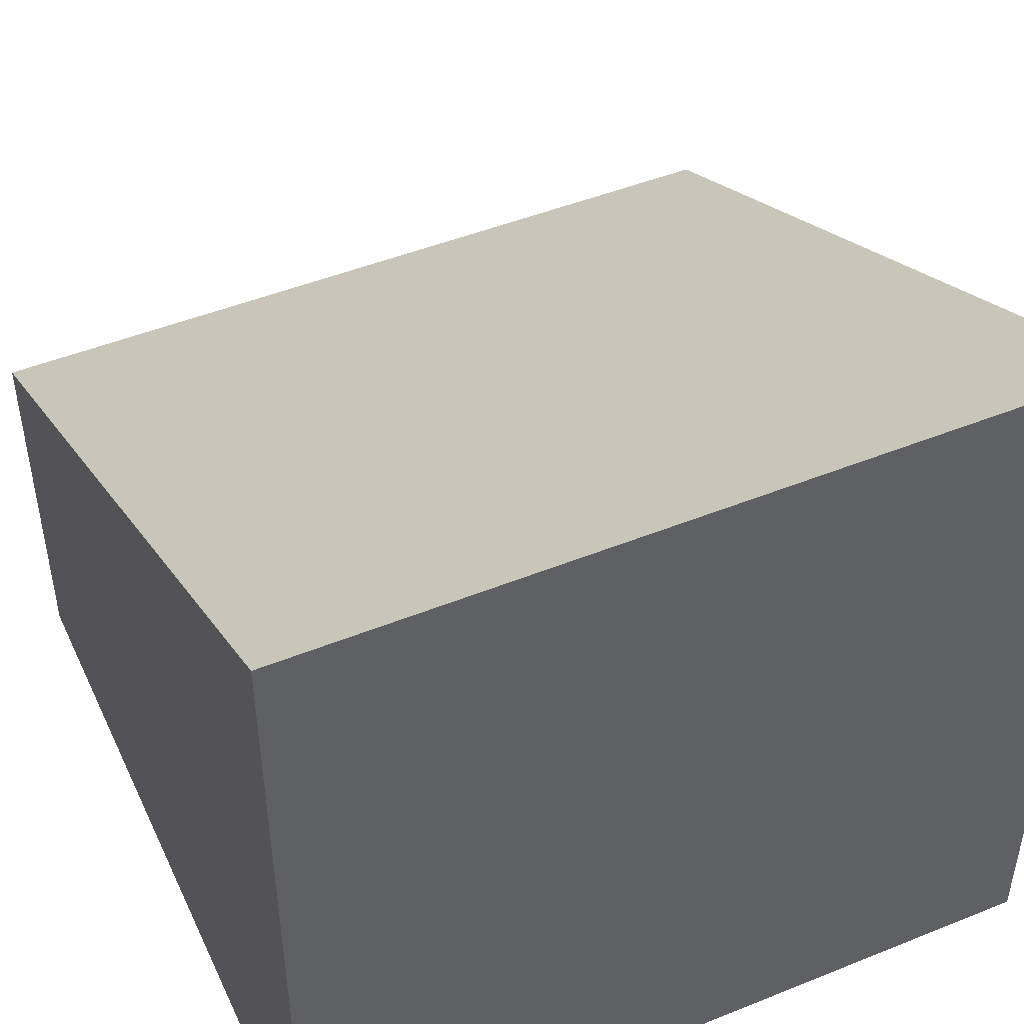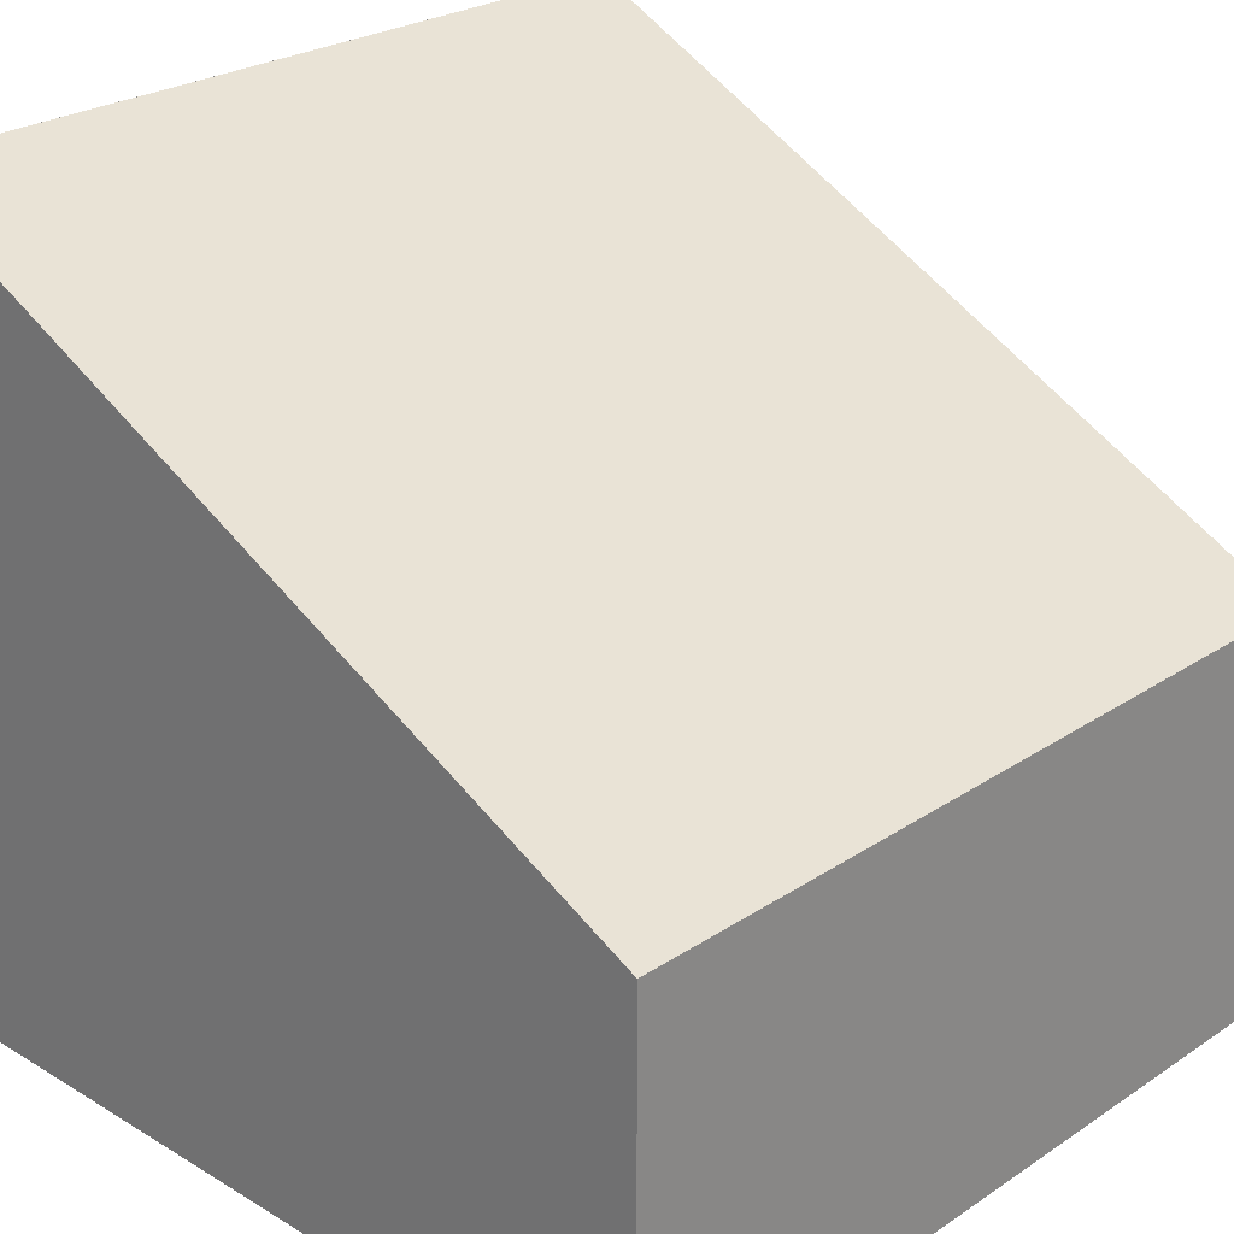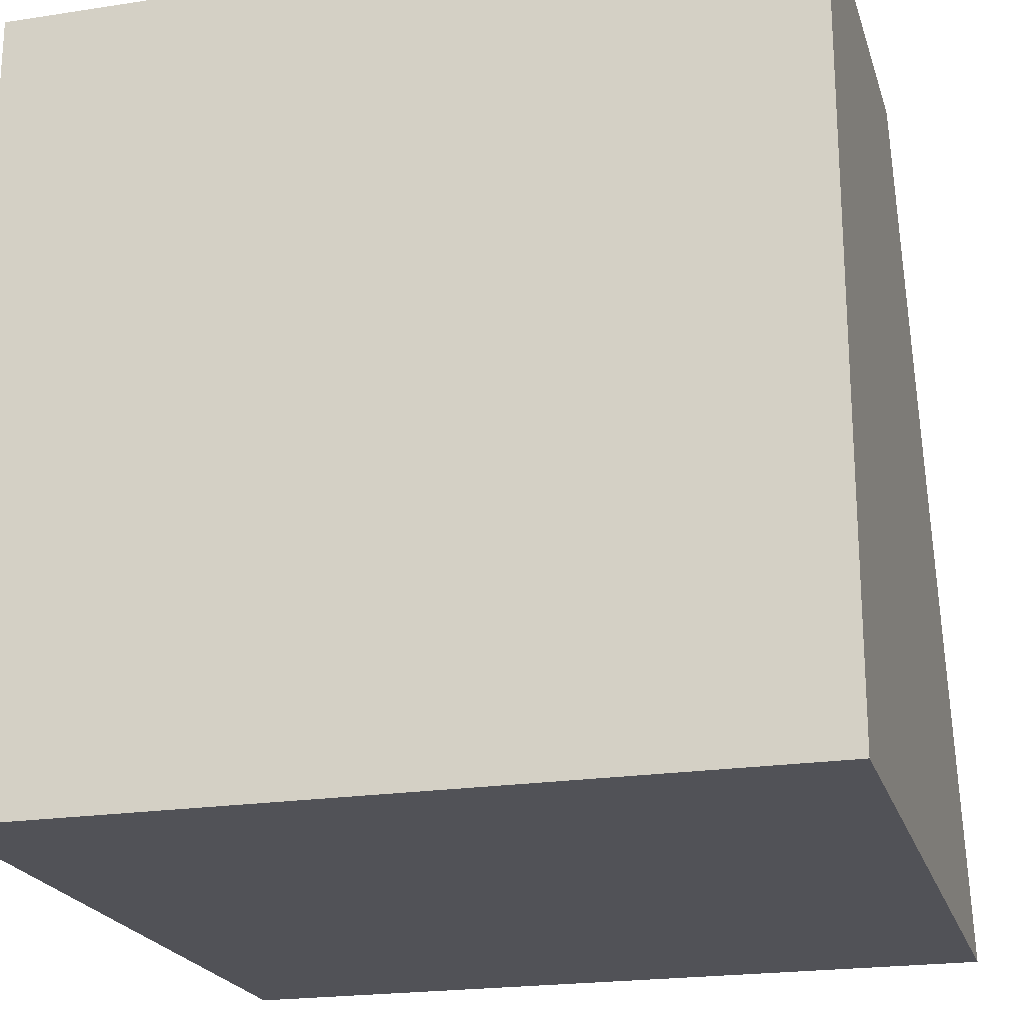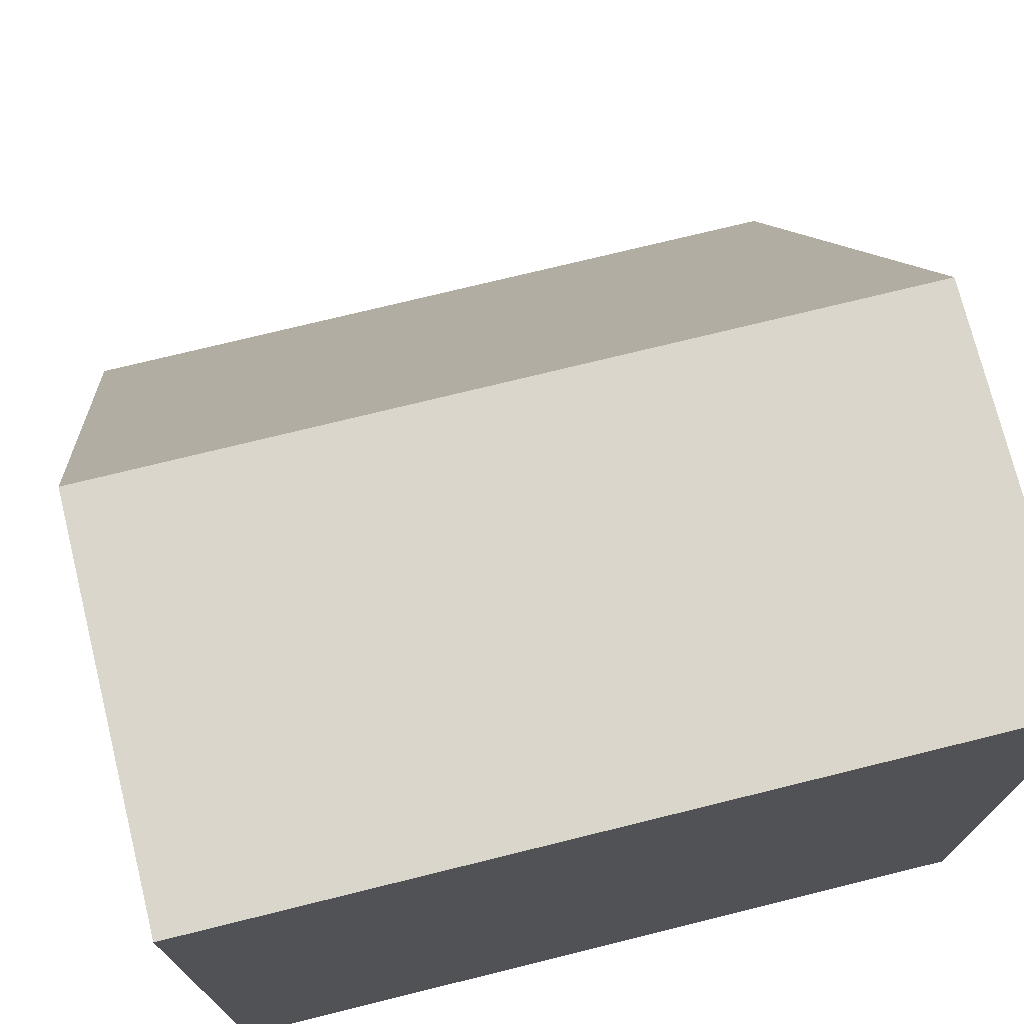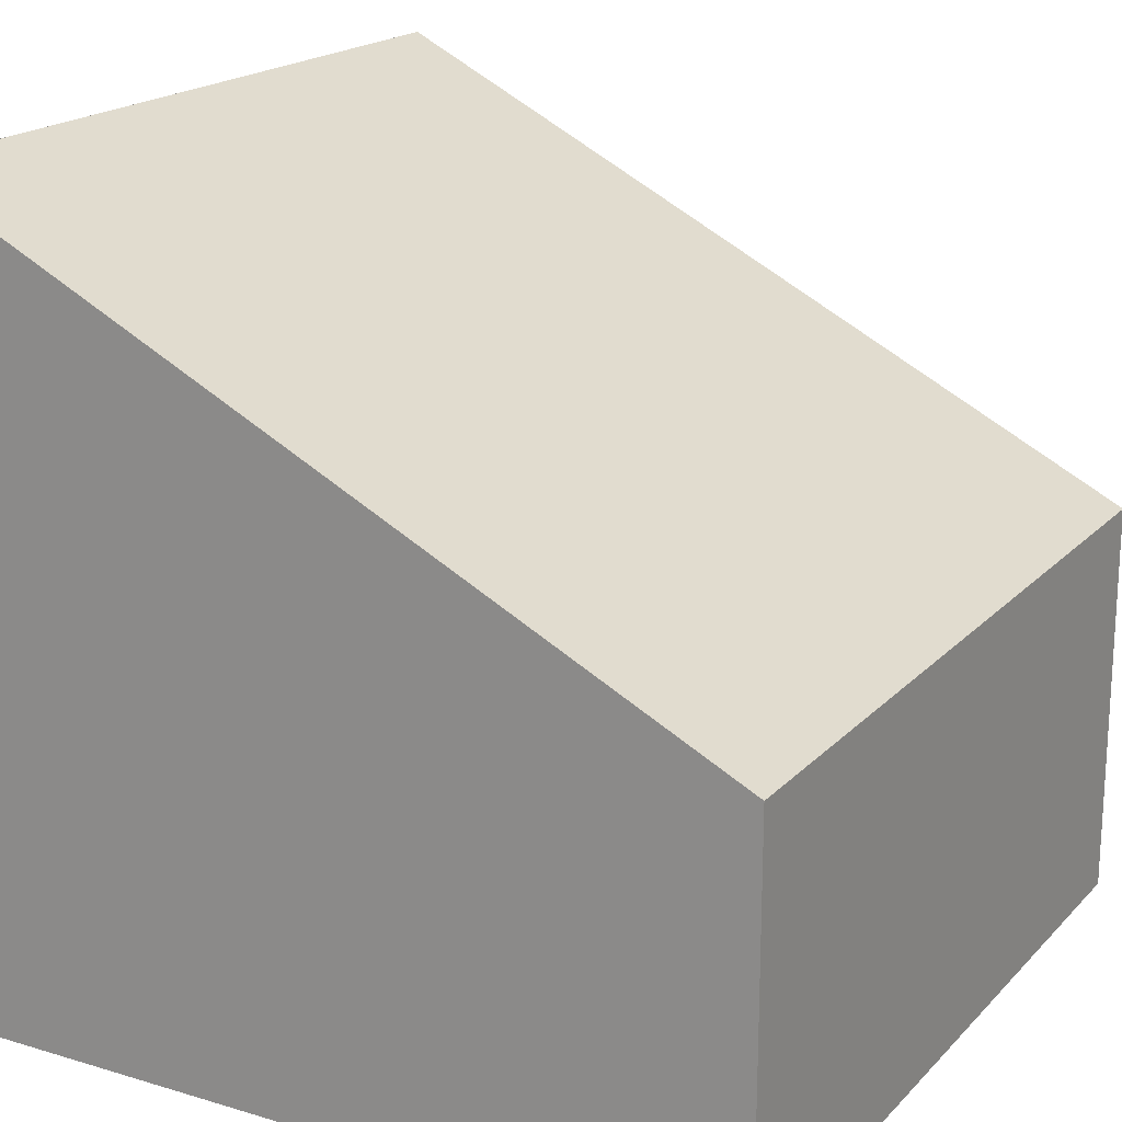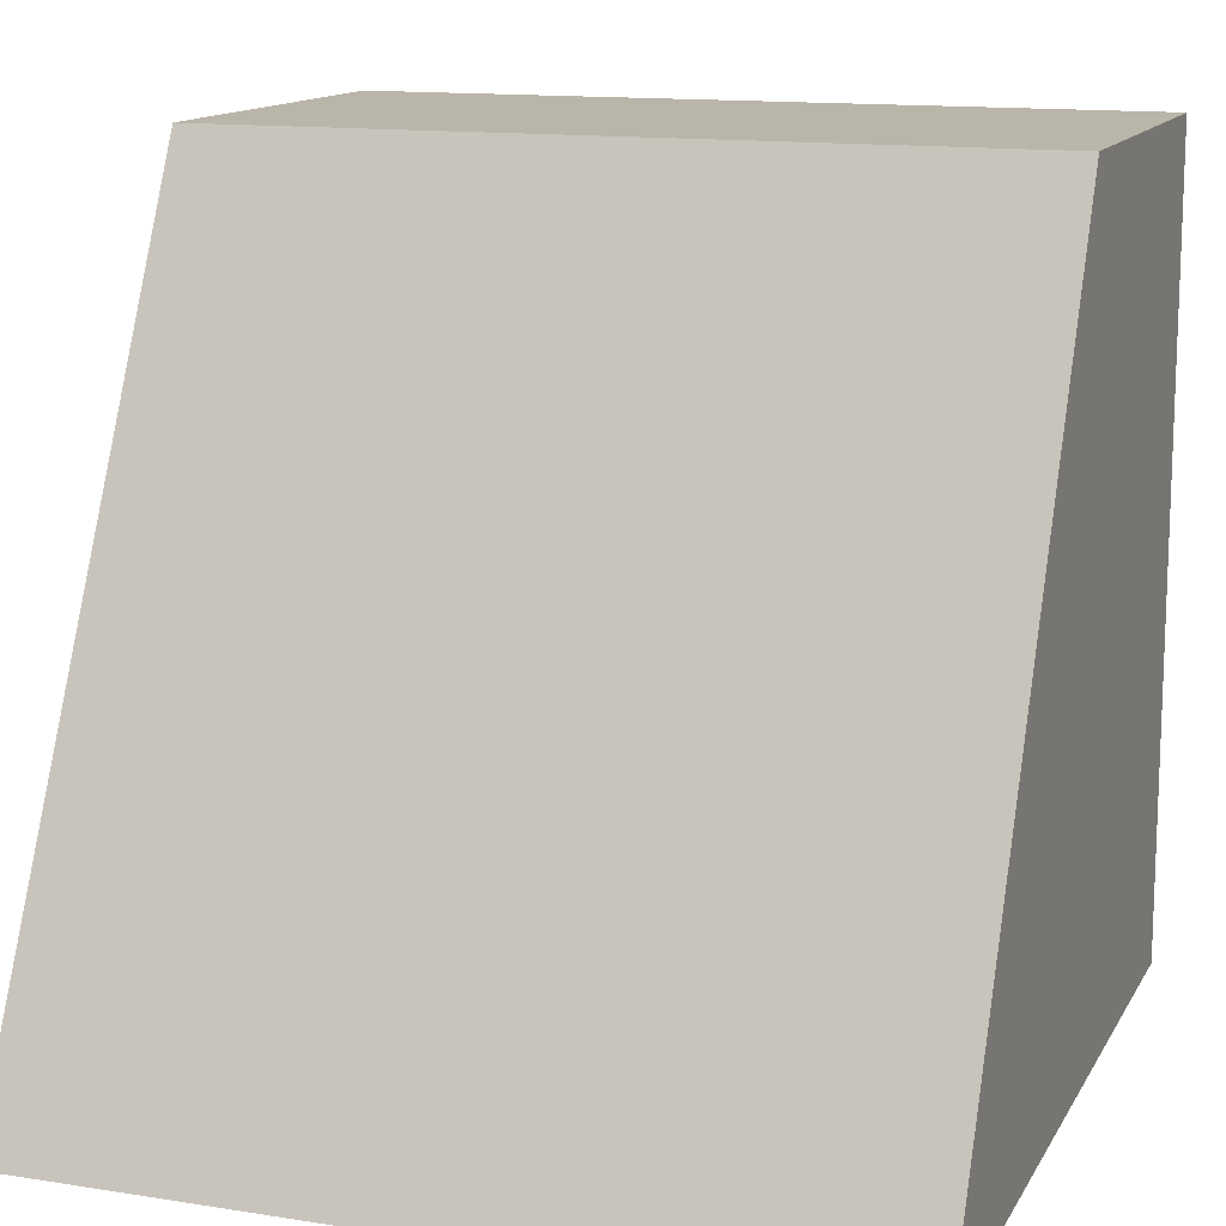
<metadata>
{"format":"obj","ext":"obj","renderer":"f3d","projection":"perspective","resolution":1024,"background":"white","views":[{"elev":47.6,"azim":155.6,"up":"+Y"},{"elev":25.8,"azim":-46.4,"up":"+Y"},{"elev":-21.4,"azim":15.3,"up":"+Z"},{"elev":73.6,"azim":-13.9,"up":"+Z"},{"elev":19.2,"azim":-60.5,"up":"+Y"},{"elev":13.5,"azim":-160.4,"up":"+Z"}]}
</metadata>
<code>
o Terreno.003
v -23.68 -23.68 50.69
v -11.84 11.82 15.18
v 11.84 11.82 15.18
v -0 -23.68 50.69
v -11.84 -11.86 15.18
v 11.84 -11.86 15.18
v -11.84 -11.83 38.86
v 11.84 -11.83 38.86
v 11.84 0.009514 38.86
v -11.84 0.009514 38.86
v -11.84 11.82 15.18
f 8 7 5 6
f 11 2 3
f 3 2 11 10 9
f 8 9 10 7
f 6 5 11 3
f 8 6 3 9
f 11 5 7 10

</code>
